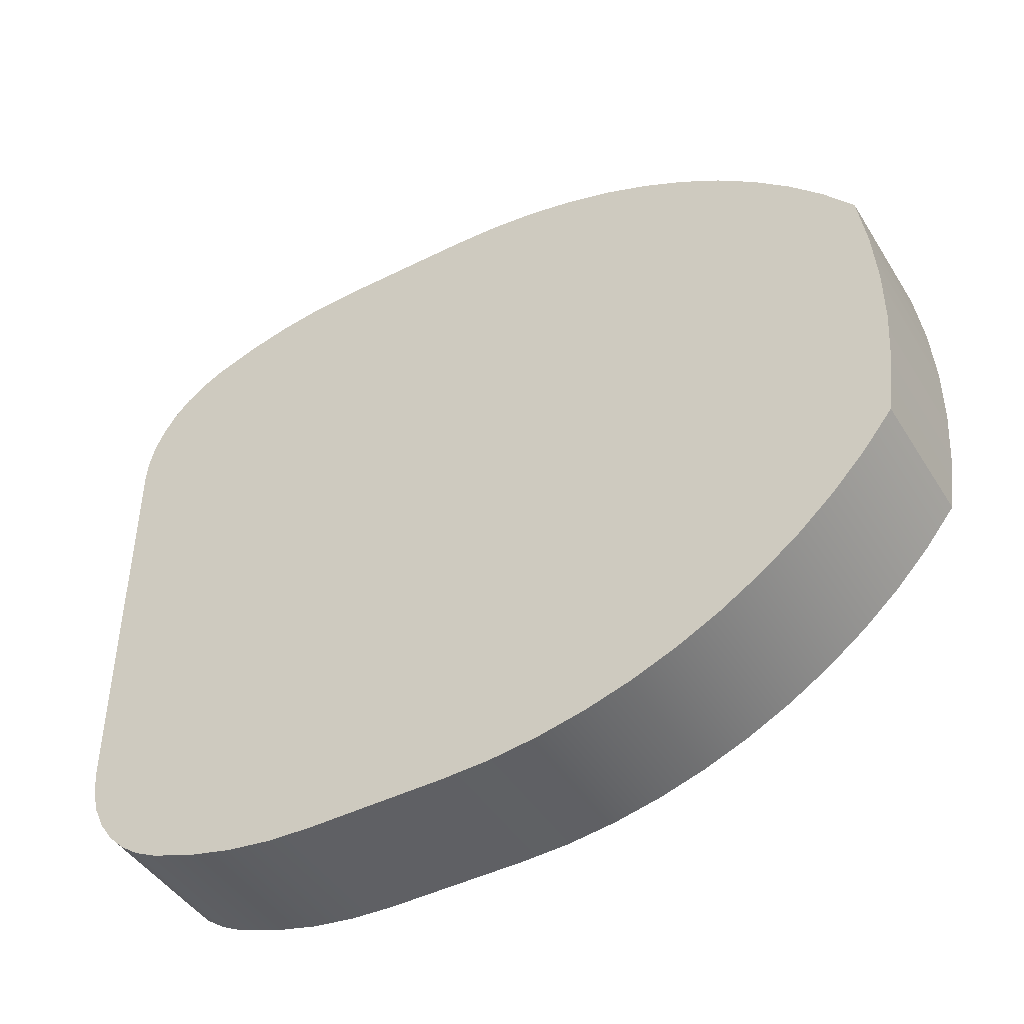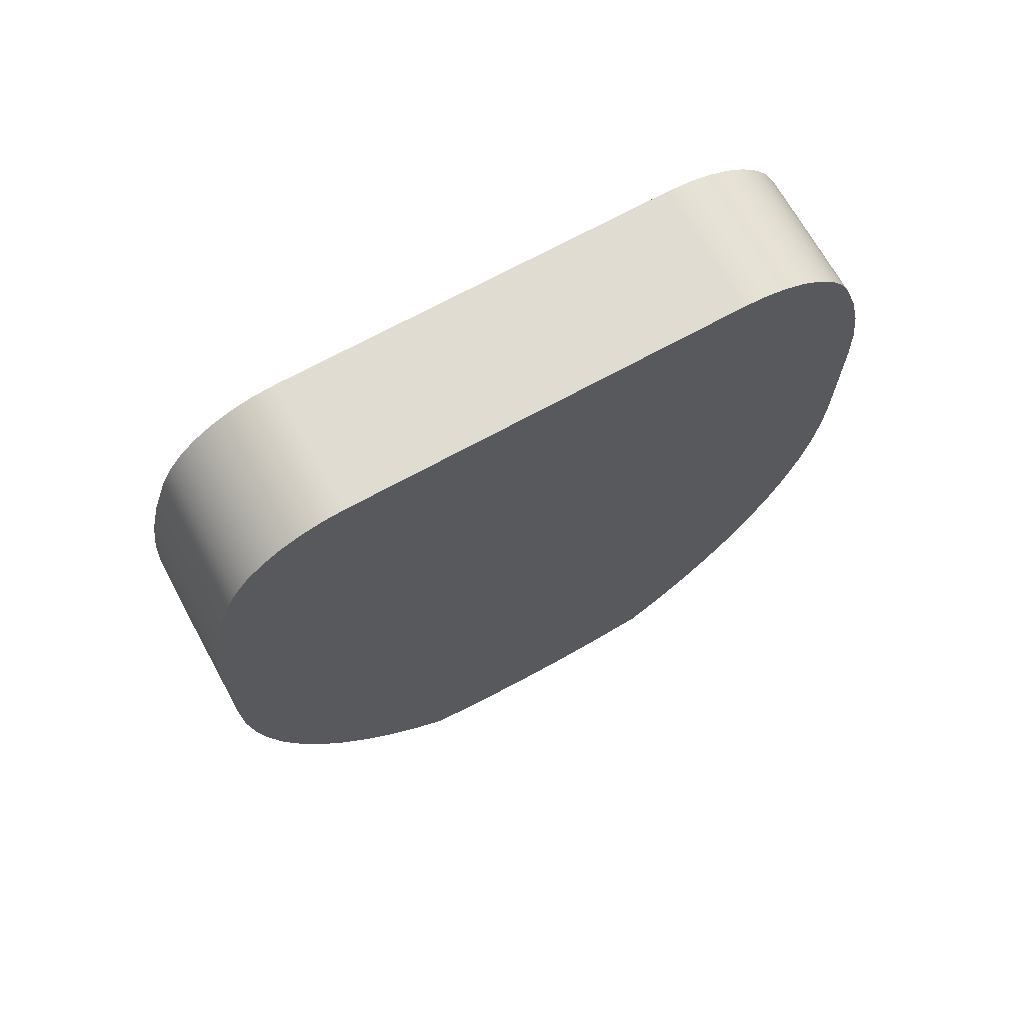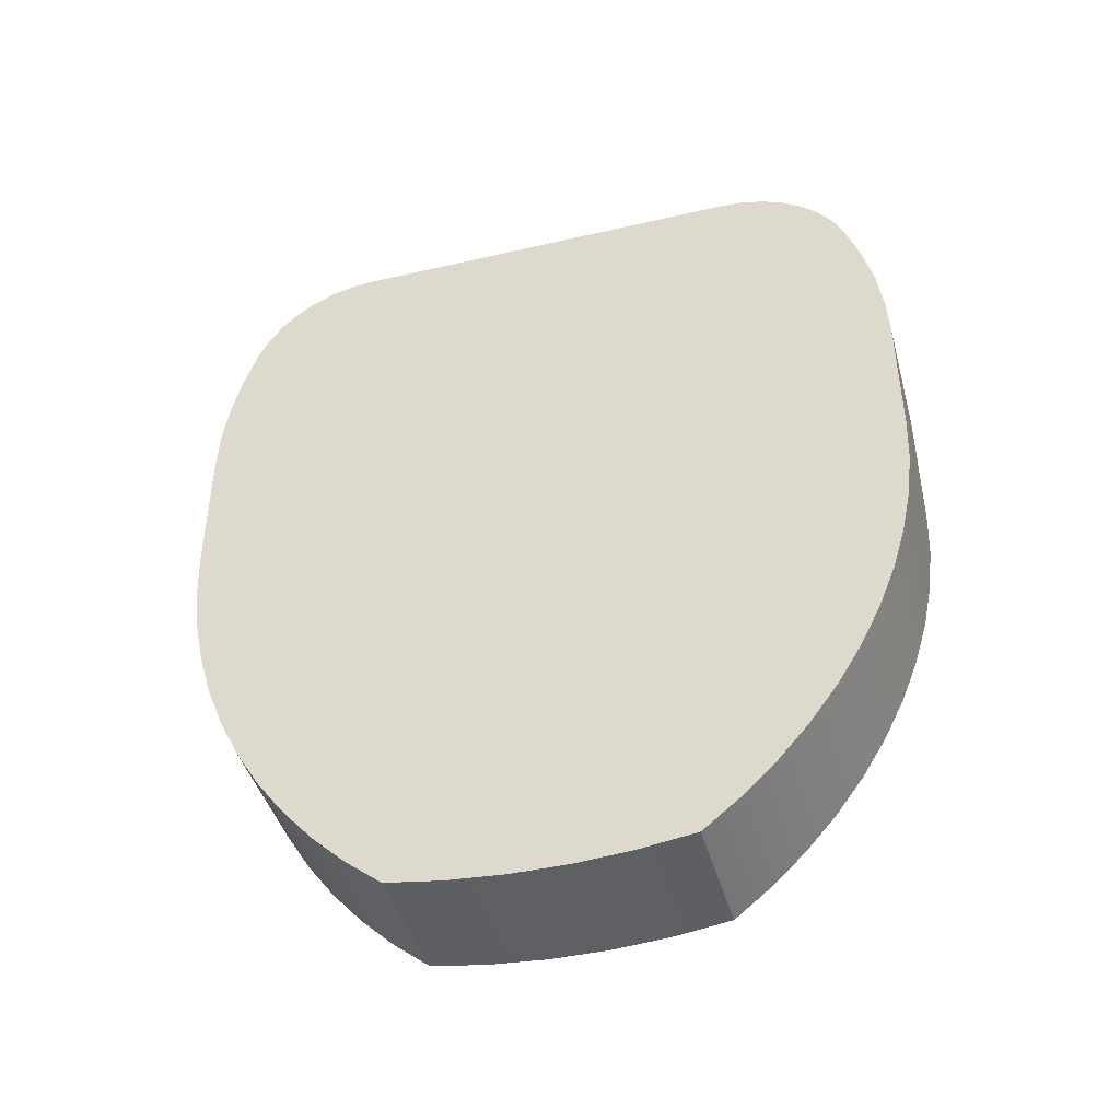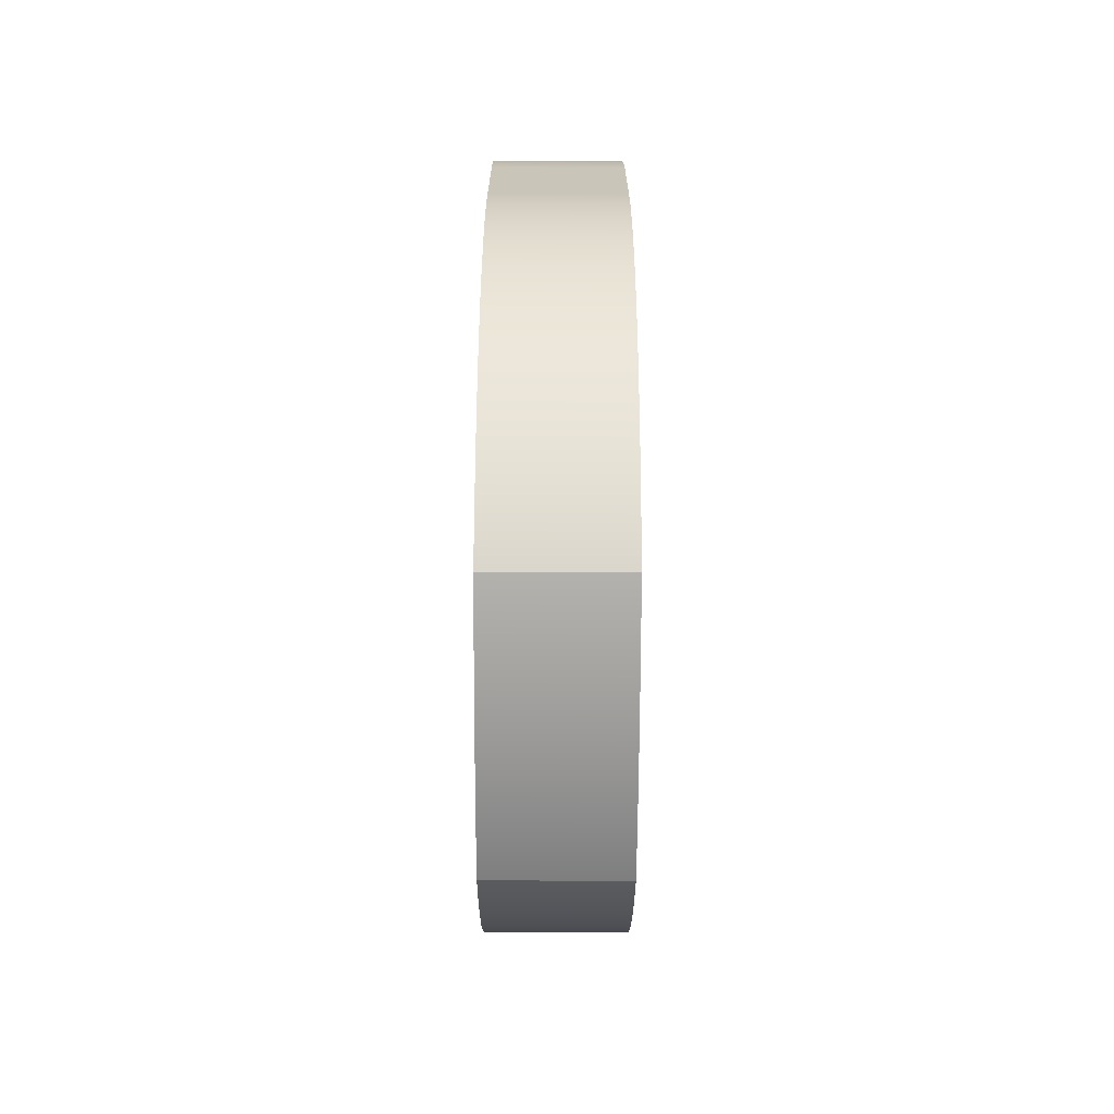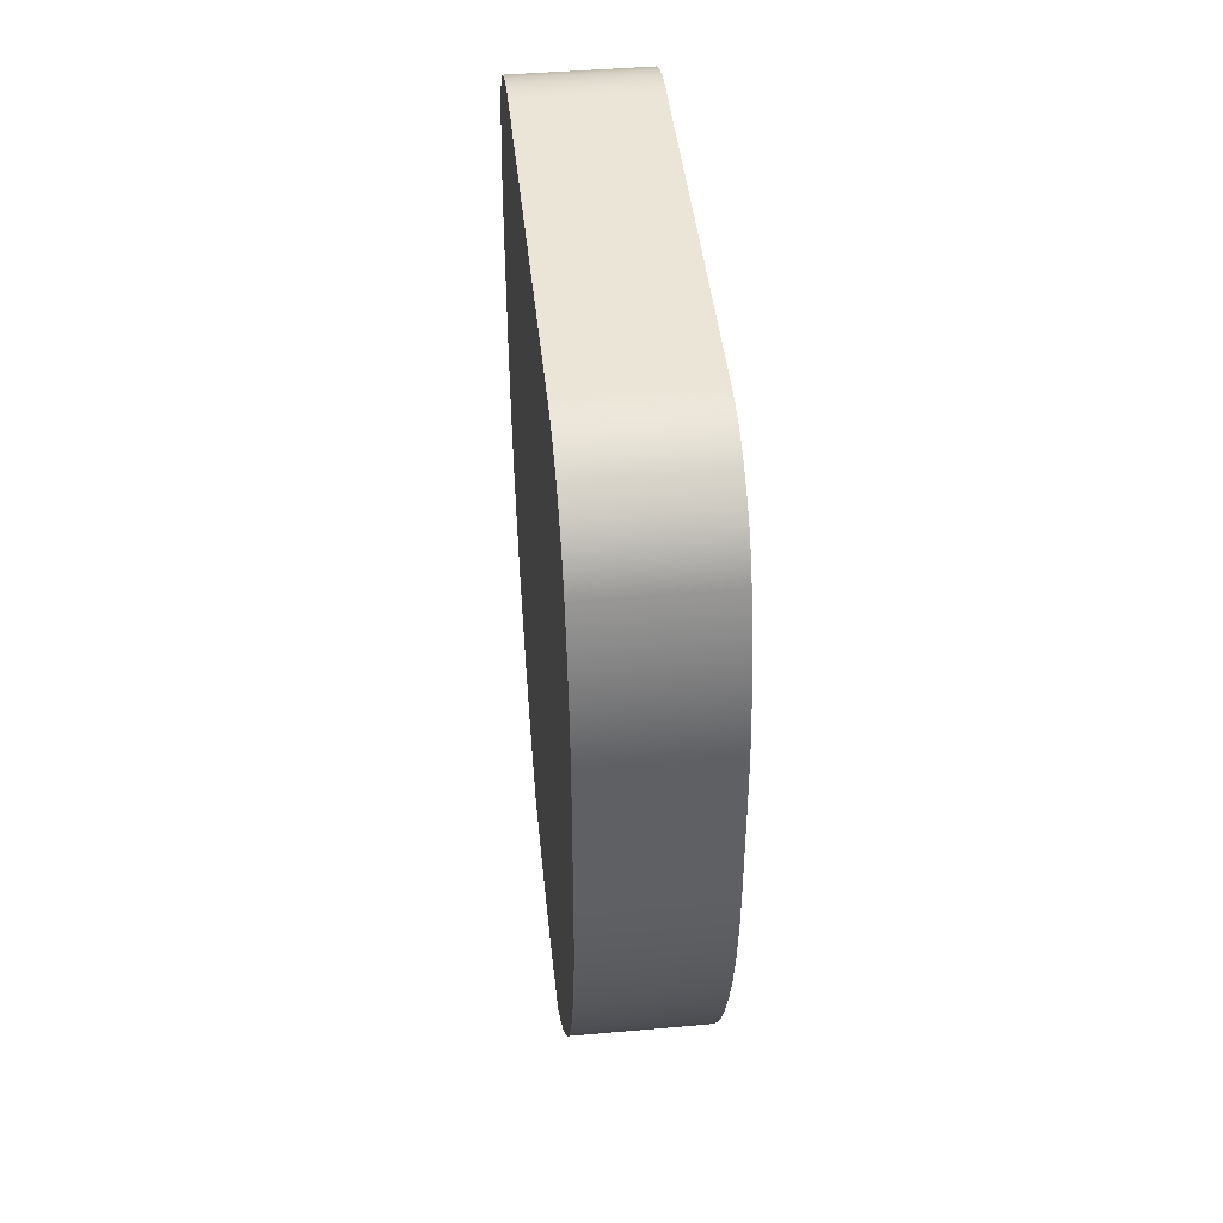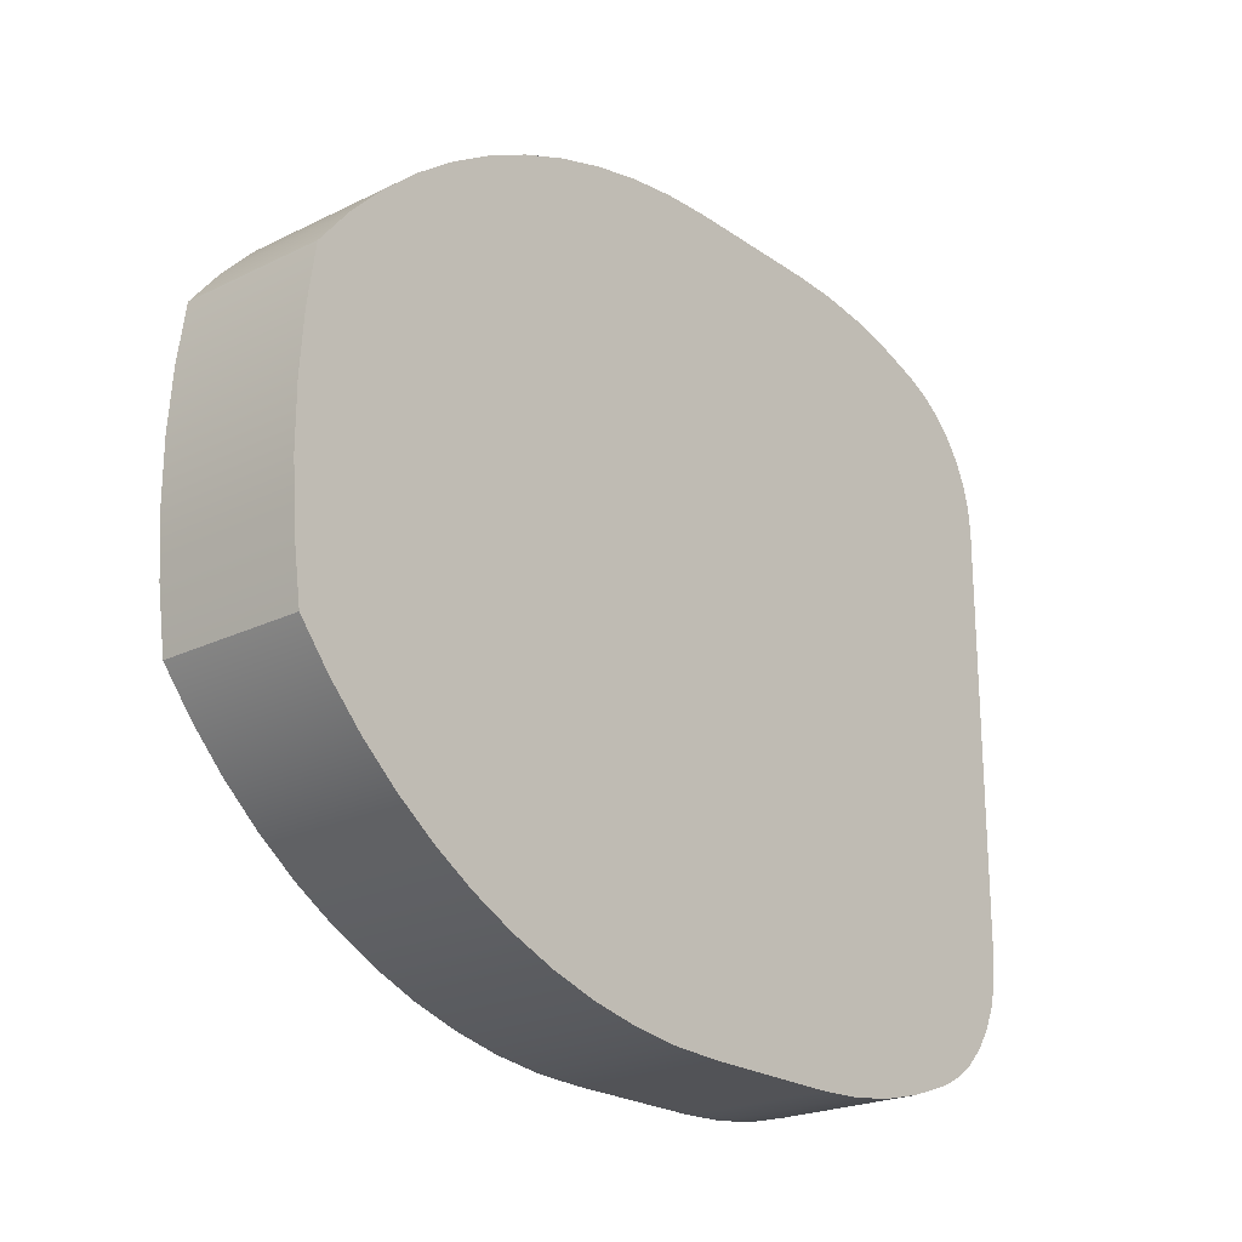
<metadata>
{"format":"obj","ext":"obj","renderer":"f3d","projection":"perspective","resolution":1024,"background":"white","views":[{"elev":-44.9,"azim":-59.8,"up":"+Z"},{"elev":69.2,"azim":-118.9,"up":"+Y"},{"elev":-43.3,"azim":-74.7,"up":"+Y"},{"elev":-69.4,"azim":179.8,"up":"+Y"},{"elev":44.4,"azim":174.1,"up":"+Y"},{"elev":-22.5,"azim":40.2,"up":"+Z"}]}
</metadata>
<code>
v 0 41.66 -103.1
v 0 41.48 -101.9
v 0 41.4 -100.6
v 0 41.4 -99.38
v 0 41.48 -98.13
v 0 41.66 -96.89
v -3 41.66 -96.89
v -3 41.48 -98.13
v -3 41.4 -99.38
v -3 41.4 -100.6
v -3 41.48 -101.9
v -3 41.66 -103.1
v 0 51.32 -108
v 0 50.3 -108
v 0 49.29 -107.8
v 0 48.29 -107.6
v 0 47.32 -107.3
v 0 46.37 -106.9
v 0 45.46 -106.5
v 0 44.59 -105.9
v 0 43.77 -105.3
v 0 43 -104.6
v 0 42.3 -103.9
v 0 41.66 -103.1
v -3 41.66 -103.1
v -3 42.3 -103.9
v -3 43 -104.6
v -3 43.77 -105.3
v -3 44.59 -105.9
v -3 45.46 -106.5
v -3 46.37 -106.9
v -3 47.32 -107.3
v -3 48.29 -107.6
v -3 49.29 -107.8
v -3 50.3 -108
v -3 51.32 -108
v 0 54.32 -108
v 0 51.32 -108
v -3 51.32 -108
v -3 54.32 -108
v 0 58.04 -107.3
v 0 57.14 -107.6
v 0 56.22 -107.8
v 0 55.27 -108
v 0 54.32 -108
v -3 54.32 -108
v -3 55.27 -108
v -3 56.22 -107.8
v -3 57.14 -107.6
v -3 58.04 -107.3
v 0 58.11 -107.3
v 0 58.04 -107.3
v -3 58.04 -107.3
v -3 58.11 -107.3
v 0 60 -104.5
v 0 59.96 -105
v 0 59.83 -105.5
v 0 59.62 -105.9
v 0 59.33 -106.4
v 0 58.98 -106.7
v 0 58.57 -107
v 0 58.11 -107.3
v -3 58.11 -107.3
v -3 58.57 -107
v -3 58.98 -106.7
v -3 59.33 -106.4
v -3 59.62 -105.9
v -3 59.83 -105.5
v -3 59.96 -105
v -3 60 -104.5
v 0 60 -95.53
v 0 60 -104.5
v -3 60 -104.5
v -3 60 -95.53
v 0 58.11 -92.75
v 0 58.57 -92.97
v 0 58.98 -93.28
v 0 59.33 -93.64
v 0 59.62 -94.07
v 0 59.83 -94.53
v 0 59.96 -95.02
v 0 60 -95.53
v -3 60 -95.53
v -3 59.96 -95.02
v -3 59.83 -94.53
v -3 59.62 -94.07
v -3 59.33 -93.64
v -3 58.98 -93.28
v -3 58.57 -92.97
v -3 58.11 -92.75
v 0 58.04 -92.72
v 0 58.11 -92.75
v -3 58.11 -92.75
v -3 58.04 -92.72
v 0 54.32 -92
v 0 55.27 -92.05
v 0 56.22 -92.18
v 0 57.14 -92.4
v 0 58.04 -92.72
v -3 58.04 -92.72
v -3 57.14 -92.4
v -3 56.22 -92.18
v -3 55.27 -92.05
v -3 54.32 -92
v 0 51.32 -92
v 0 54.32 -92
v -3 54.32 -92
v -3 51.32 -92
v 0 41.66 -96.89
v 0 42.3 -96.09
v 0 43 -95.35
v 0 43.77 -94.68
v 0 44.59 -94.07
v 0 45.46 -93.53
v 0 46.37 -93.07
v 0 47.32 -92.69
v 0 48.29 -92.39
v 0 49.29 -92.17
v 0 50.3 -92.04
v 0 51.32 -92
v -3 51.32 -92
v -3 50.3 -92.04
v -3 49.29 -92.17
v -3 48.29 -92.39
v -3 47.32 -92.69
v -3 46.37 -93.07
v -3 45.46 -93.53
v -3 44.59 -94.07
v -3 43.77 -94.68
v -3 43 -95.35
v -3 42.3 -96.09
v -3 41.66 -96.89
v 0 51.32 -92
v 0 50.3 -92.04
v 0 49.29 -92.17
v 0 48.29 -92.39
v 0 47.32 -92.69
v 0 46.37 -93.07
v 0 45.46 -93.53
v 0 44.59 -94.07
v 0 43.77 -94.68
v 0 43 -95.35
v 0 42.3 -96.09
v 0 41.66 -96.89
v 0 41.48 -98.13
v 0 41.4 -99.38
v 0 41.4 -100.6
v 0 41.48 -101.9
v 0 41.66 -103.1
v 0 42.3 -103.9
v 0 43 -104.6
v 0 43.77 -105.3
v 0 44.59 -105.9
v 0 45.46 -106.5
v 0 46.37 -106.9
v 0 47.32 -107.3
v 0 48.29 -107.6
v 0 49.29 -107.8
v 0 50.3 -108
v 0 51.32 -108
v 0 54.32 -108
v 0 55.27 -108
v 0 56.22 -107.8
v 0 57.14 -107.6
v 0 58.04 -107.3
v 0 58.11 -107.3
v 0 58.57 -107
v 0 58.98 -106.7
v 0 59.33 -106.4
v 0 59.62 -105.9
v 0 59.83 -105.5
v 0 59.96 -105
v 0 60 -104.5
v 0 60 -95.53
v 0 59.96 -95.02
v 0 59.83 -94.53
v 0 59.62 -94.07
v 0 59.33 -93.64
v 0 58.98 -93.28
v 0 58.57 -92.97
v 0 58.11 -92.75
v 0 58.04 -92.72
v 0 57.14 -92.4
v 0 56.22 -92.18
v 0 55.27 -92.05
v 0 54.32 -92
v -3 41.66 -96.89
v -3 42.3 -96.09
v -3 43 -95.35
v -3 43.77 -94.68
v -3 44.59 -94.07
v -3 45.46 -93.53
v -3 46.37 -93.07
v -3 47.32 -92.69
v -3 48.29 -92.39
v -3 49.29 -92.17
v -3 50.3 -92.04
v -3 51.32 -92
v -3 54.32 -92
v -3 55.27 -92.05
v -3 56.22 -92.18
v -3 57.14 -92.4
v -3 58.04 -92.72
v -3 58.11 -92.75
v -3 58.57 -92.97
v -3 58.98 -93.28
v -3 59.33 -93.64
v -3 59.62 -94.07
v -3 59.83 -94.53
v -3 59.96 -95.02
v -3 60 -95.53
v -3 60 -104.5
v -3 59.96 -105
v -3 59.83 -105.5
v -3 59.62 -105.9
v -3 59.33 -106.4
v -3 58.98 -106.7
v -3 58.57 -107
v -3 58.11 -107.3
v -3 58.04 -107.3
v -3 57.14 -107.6
v -3 56.22 -107.8
v -3 55.27 -108
v -3 54.32 -108
v -3 51.32 -108
v -3 50.3 -108
v -3 49.29 -107.8
v -3 48.29 -107.6
v -3 47.32 -107.3
v -3 46.37 -106.9
v -3 45.46 -106.5
v -3 44.59 -105.9
v -3 43.77 -105.3
v -3 43 -104.6
v -3 42.3 -103.9
v -3 41.66 -103.1
v -3 41.48 -101.9
v -3 41.4 -100.6
v -3 41.4 -99.38
v -3 41.48 -98.13
g d3d54a9c-e30b-11ea-ab05-54bf646e7e1f
f 12 1 11
f 11 1 2
f 11 2 10
f 10 2 3
f 10 3 9
f 9 3 4
f 9 4 8
f 8 4 5
f 8 5 7
f 7 5 6
g d3d76d5a-e30b-11ea-83c0-54bf646e7e1f
f 36 13 35
f 35 13 14
f 35 14 34
f 34 14 15
f 34 15 33
f 33 15 16
f 33 16 32
f 32 16 17
f 32 17 31
f 31 17 18
f 31 18 30
f 30 18 19
f 30 19 29
f 29 19 20
f 29 20 28
f 28 20 21
f 28 21 27
f 27 21 22
f 27 22 26
f 26 22 23
f 26 23 25
f 25 23 24
g d3d94202-e30b-11ea-8916-54bf646e7e1f
f 37 38 40
f 40 38 39
g d3db16b0-e30b-11ea-8455-54bf646e7e1f
f 50 41 49
f 49 41 42
f 49 42 48
f 48 42 43
f 48 43 47
f 47 43 44
f 47 44 46
f 46 44 45
g d3dceb8c-e30b-11ea-a7b2-54bf646e7e1f
f 51 52 54
f 54 52 53
g d3dec01a-e30b-11ea-a0c4-54bf646e7e1f
f 70 55 69
f 69 55 56
f 69 56 68
f 68 56 57
f 68 57 67
f 67 57 58
f 67 58 66
f 66 58 59
f 66 59 65
f 65 59 60
f 65 60 64
f 64 60 61
f 64 61 63
f 63 61 62
g d3e21b70-e30b-11ea-b92f-54bf646e7e1f
f 71 72 74
f 74 72 73
g d3e41726-e30b-11ea-8d27-54bf646e7e1f
f 90 75 89
f 89 75 76
f 89 76 88
f 88 76 77
f 88 77 87
f 87 77 78
f 87 78 86
f 86 78 79
f 86 79 85
f 85 79 80
f 85 80 84
f 84 80 81
f 84 81 83
f 83 81 82
g d3e612ec-e30b-11ea-bca8-54bf646e7e1f
f 91 92 94
f 94 92 93
g d3e9201a-e30b-11ea-8ab0-54bf646e7e1f
f 104 95 103
f 103 95 96
f 103 96 102
f 102 96 97
f 102 97 101
f 101 97 98
f 101 98 100
f 100 98 99
g d3ec7b7a-e30b-11ea-bff4-54bf646e7e1f
f 105 106 108
f 108 106 107
g d3eec55e-e30b-11ea-a5f3-54bf646e7e1f
f 132 109 131
f 131 109 110
f 131 110 130
f 130 110 111
f 130 111 129
f 129 111 112
f 129 112 128
f 128 112 113
f 128 113 127
f 127 113 114
f 127 114 126
f 126 114 115
f 126 115 125
f 125 115 116
f 125 116 124
f 124 116 117
f 124 117 123
f 123 117 118
f 123 118 122
f 122 118 119
f 122 119 121
f 121 119 120
g d3f0e81c-e30b-11ea-8908-54bf646e7e1f
f 134 159 133
f 133 159 160
f 133 160 174
f 174 160 173
f 173 160 161
f 173 161 162
f 159 134 158
f 158 134 135
f 158 135 157
f 157 135 136
f 157 136 156
f 156 136 137
f 156 137 155
f 155 137 138
f 155 138 154
f 154 138 139
f 154 139 147
f 147 139 140
f 147 140 146
f 146 140 141
f 146 141 142
f 146 142 145
f 145 142 143
f 145 143 144
f 148 151 147
f 147 151 152
f 147 152 153
f 149 150 148
f 148 150 151
f 153 154 147
f 162 163 173
f 173 163 164
f 173 164 165
f 166 169 165
f 165 169 170
f 165 170 171
f 167 168 166
f 166 168 169
f 171 172 165
f 165 172 173
f 175 182 174
f 174 182 183
f 174 183 184
f 175 176 182
f 182 176 177
f 182 177 178
f 182 178 181
f 181 178 179
f 181 179 180
f 184 185 174
f 174 185 186
f 174 186 133
g d3f30b10-e30b-11ea-bc70-54bf646e7e1f
f 187 188 240
f 240 188 189
f 240 189 239
f 239 189 190
f 239 190 191
f 191 192 239
f 239 192 231
f 239 231 232
f 231 192 230
f 230 192 193
f 230 193 229
f 229 193 194
f 229 194 228
f 228 194 195
f 228 195 227
f 227 195 196
f 227 196 226
f 226 196 197
f 226 197 225
f 225 197 198
f 225 198 212
f 212 198 211
f 211 198 199
f 211 199 200
f 200 201 211
f 211 201 202
f 211 202 203
f 204 207 203
f 203 207 208
f 203 208 209
f 205 206 204
f 204 206 207
f 209 210 203
f 203 210 211
f 213 220 212
f 212 220 221
f 212 221 222
f 213 214 220
f 220 214 215
f 220 215 216
f 220 216 219
f 219 216 217
f 219 217 218
f 222 223 212
f 212 223 224
f 212 224 225
f 239 232 238
f 238 232 233
f 238 233 234
f 238 234 237
f 237 234 235
f 237 235 236

</code>
